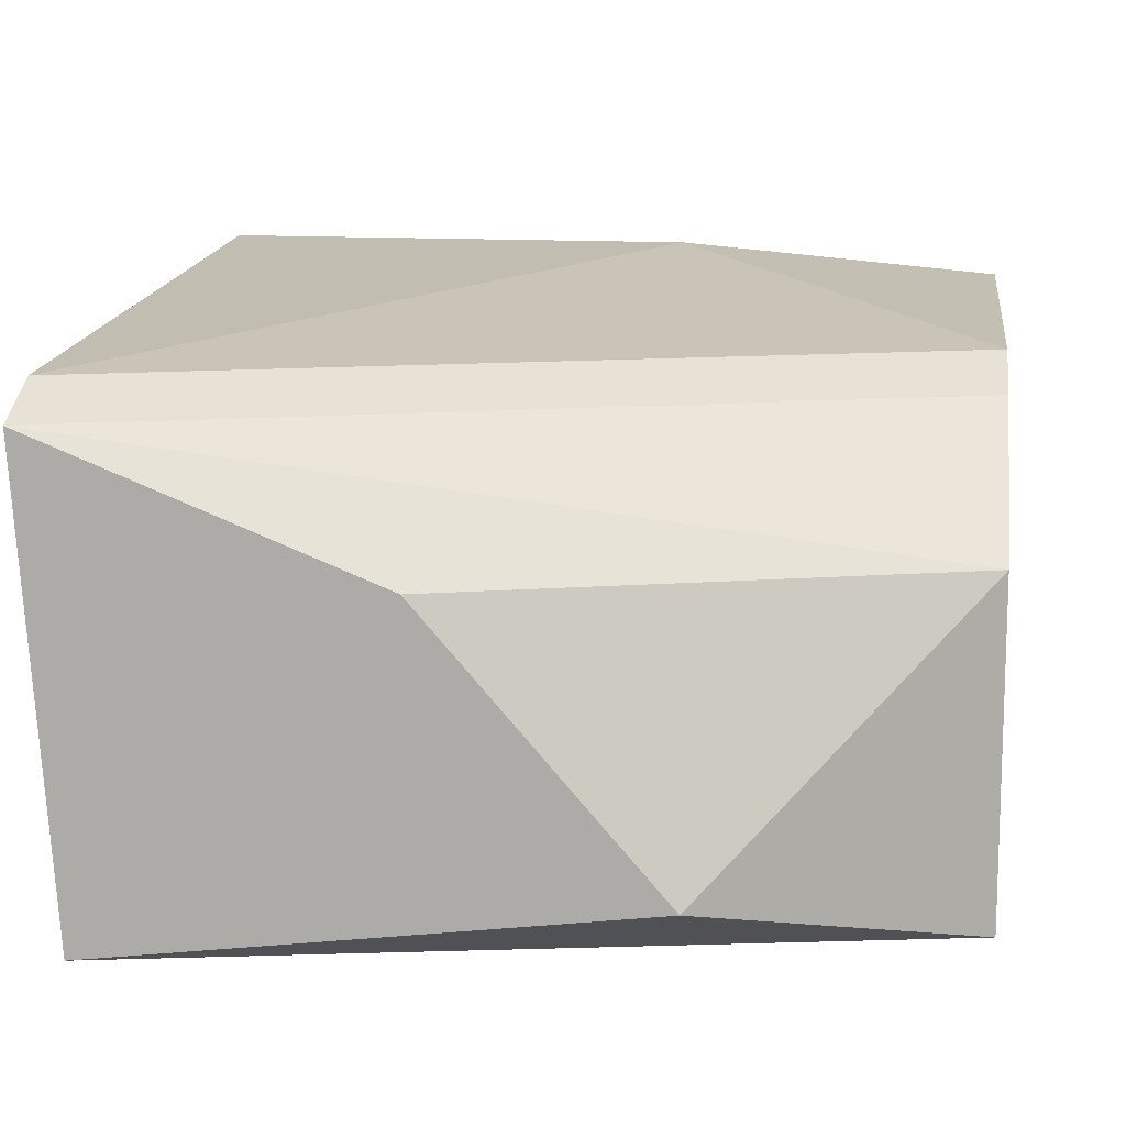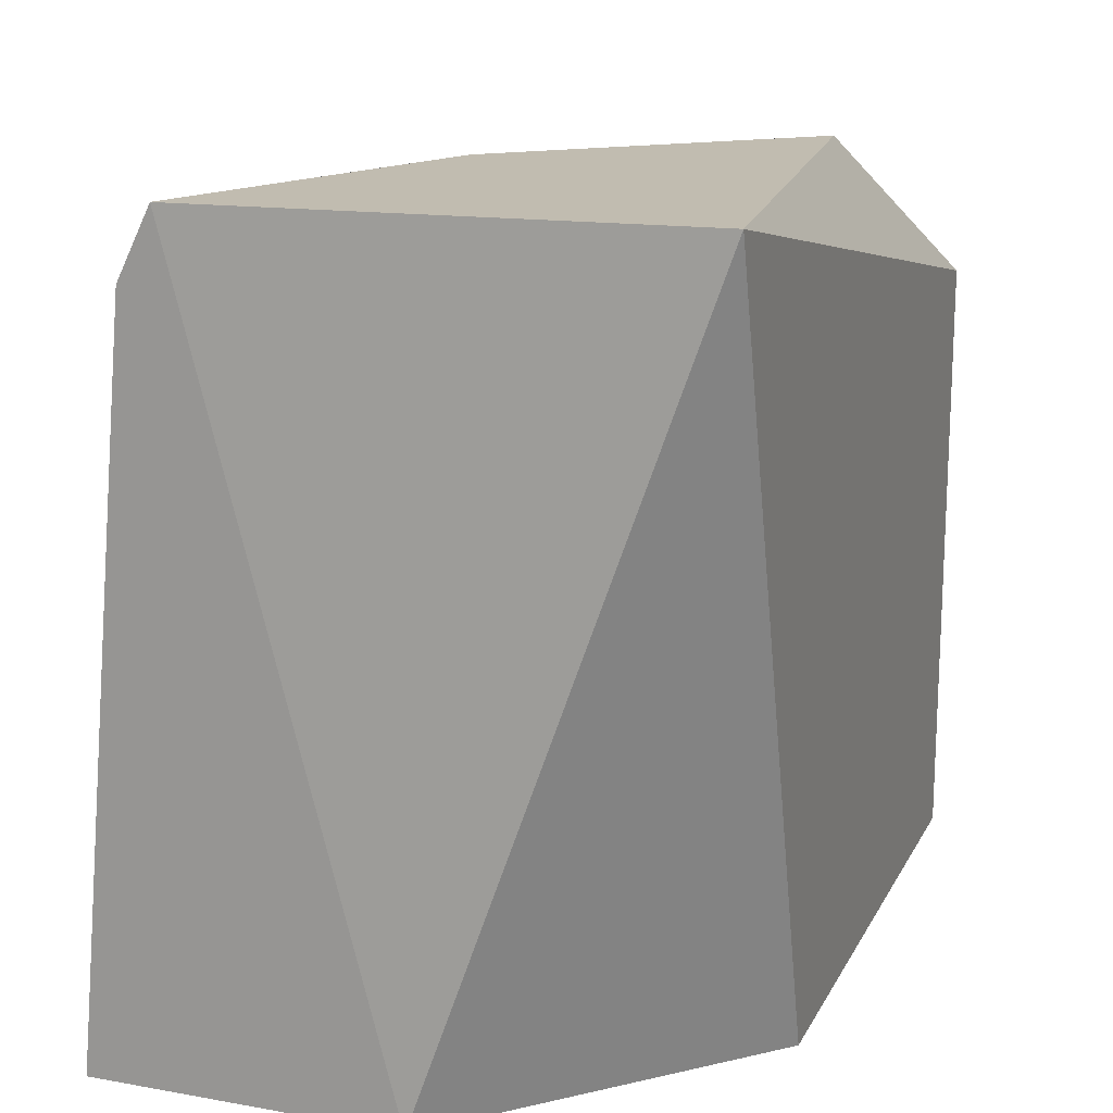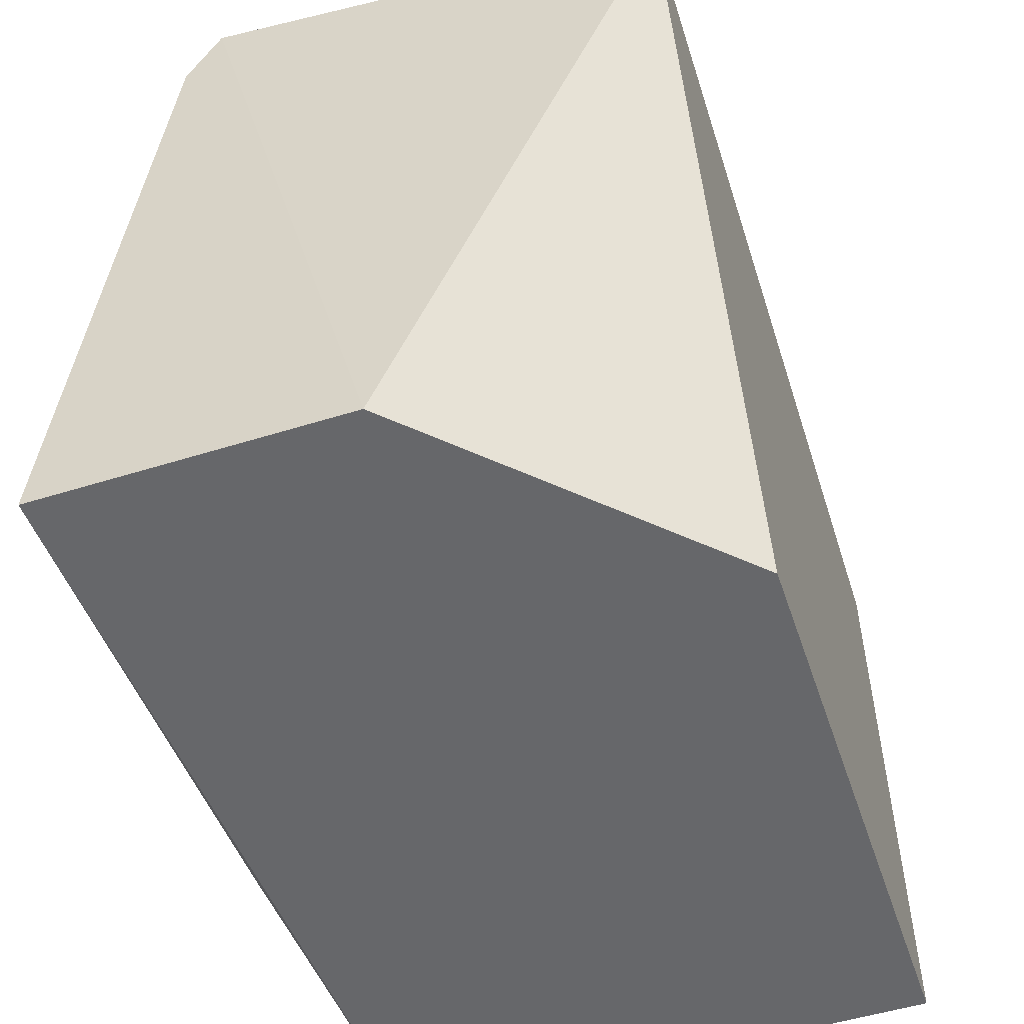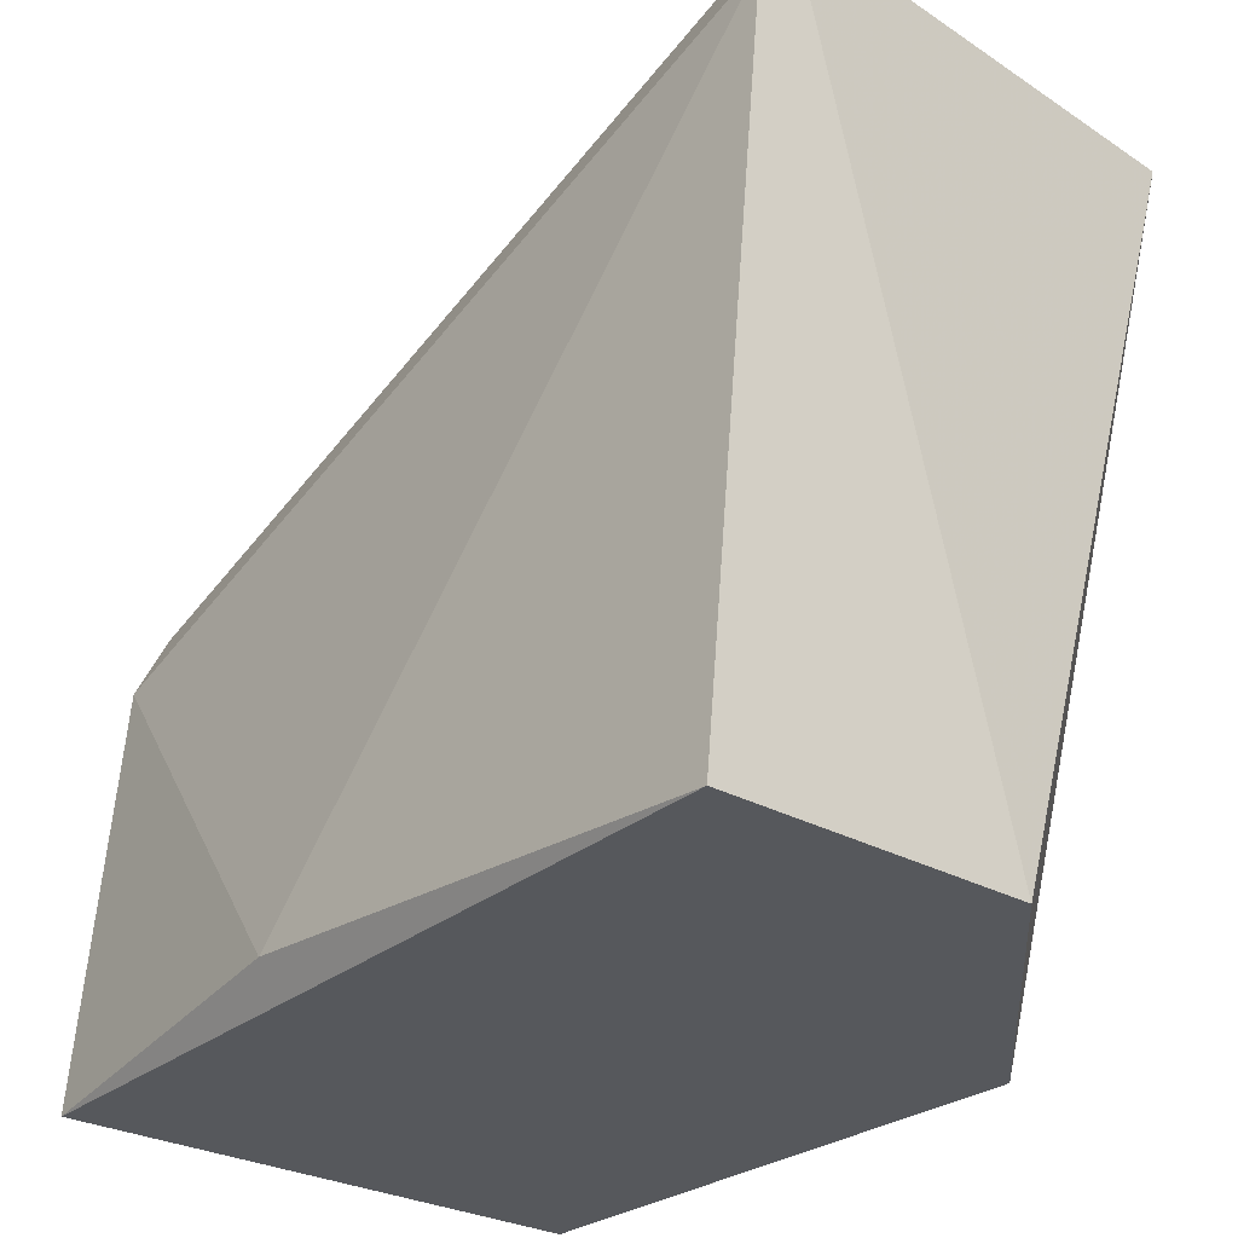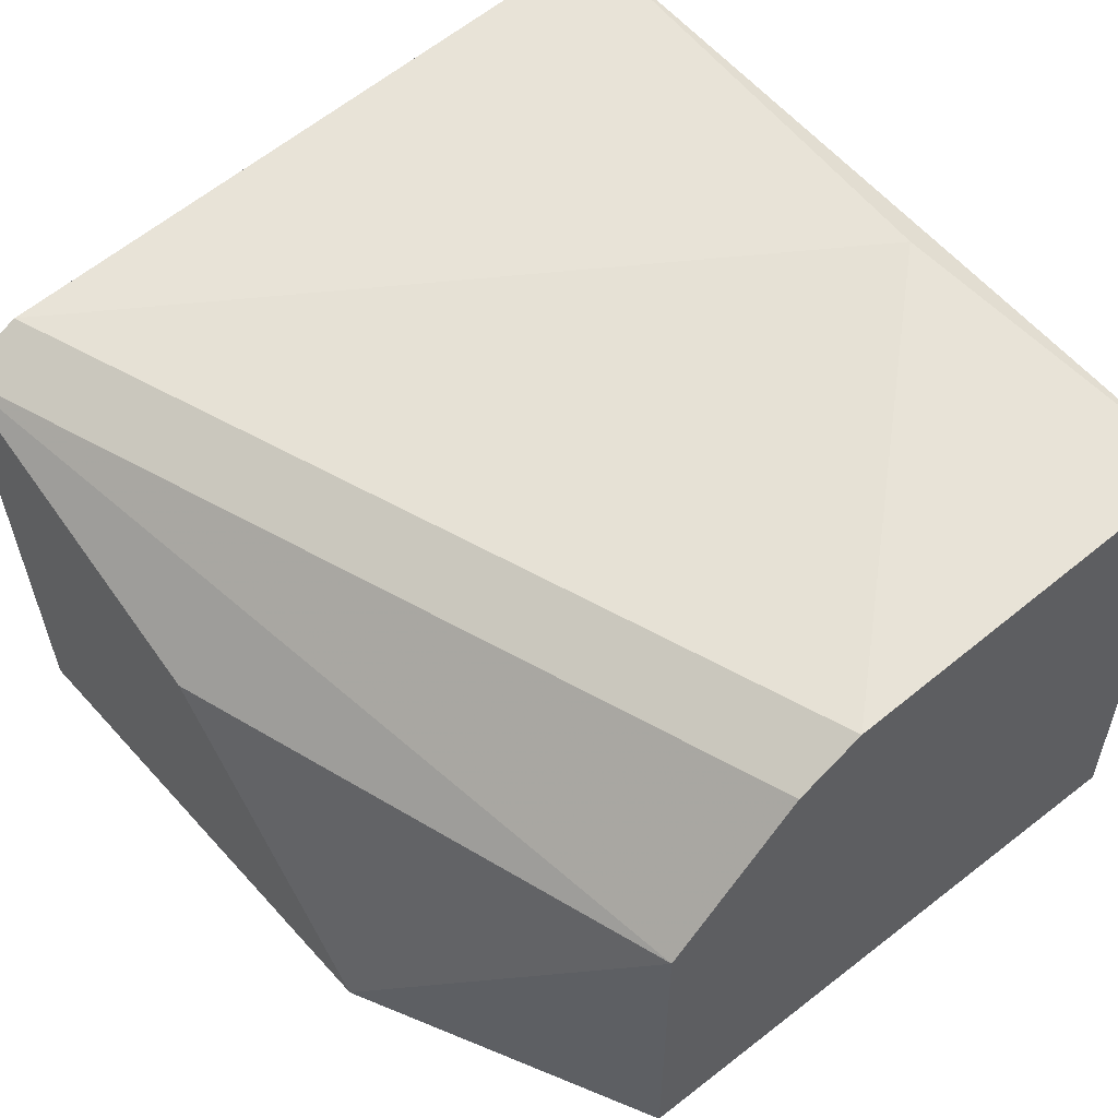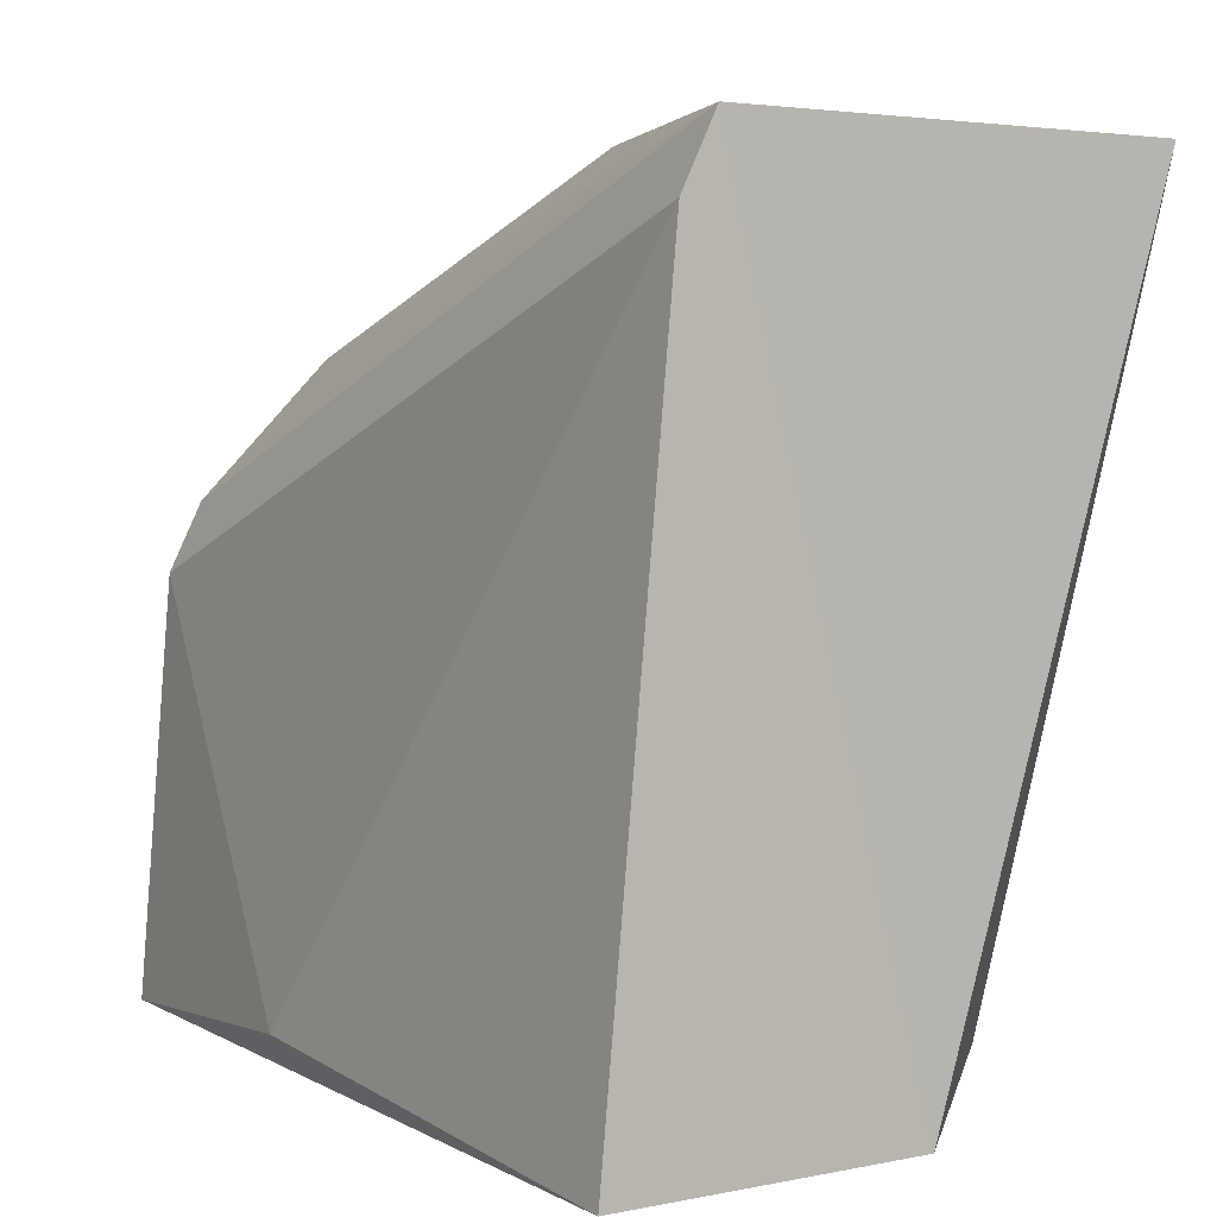
<metadata>
{"format":"obj","ext":"obj","renderer":"f3d","projection":"perspective","resolution":1024,"background":"white","views":[{"elev":11.7,"azim":-172.3,"up":"+Z"},{"elev":16.5,"azim":109.9,"up":"+Y"},{"elev":-52.2,"azim":108.6,"up":"+Y"},{"elev":-27.9,"azim":49.5,"up":"+Y"},{"elev":54.6,"azim":-129.3,"up":"+Z"},{"elev":4.2,"azim":56.6,"up":"+Y"}]}
</metadata>
<code>
v 0.02238 -0.004544 0.01782
v 0.01432 0.001255 0.01524
v 0.02238 0.002866 0.01975
v 0.02238 0.002221 0.02007
v 0.0198 -0.004544 0.01524
v 0.01432 -0.004544 0.02039
v 0.02238 -0.004544 0.02072
v 0.02206 0.002866 0.01524
v 0.01432 -3.4e-05 0.01975
v 0.01432 -0.004544 0.01524
v 0.0169 0.002866 0.01588
v 0.01432 0.001255 0.01846
v 0.01755 -0.004221 0.02072
v 0.01432 -0.000679 0.02007
v 0.01916 0.002866 0.01846
f 8 3 1
f 9 3 12
f 2 9 12
f 11 2 12
f 4 9 14
f 6 7 13
f 9 6 14
f 13 4 14
f 6 13 14
f 5 8 1
f 7 4 13
f 7 5 1
f 2 6 9
f 8 2 11
f 3 8 11
f 5 6 10
f 6 2 10
f 2 5 10
f 4 3 9
f 5 2 8
f 6 5 7
f 3 4 7
f 11 12 15
f 3 11 15
f 3 7 1
f 12 3 15

</code>
